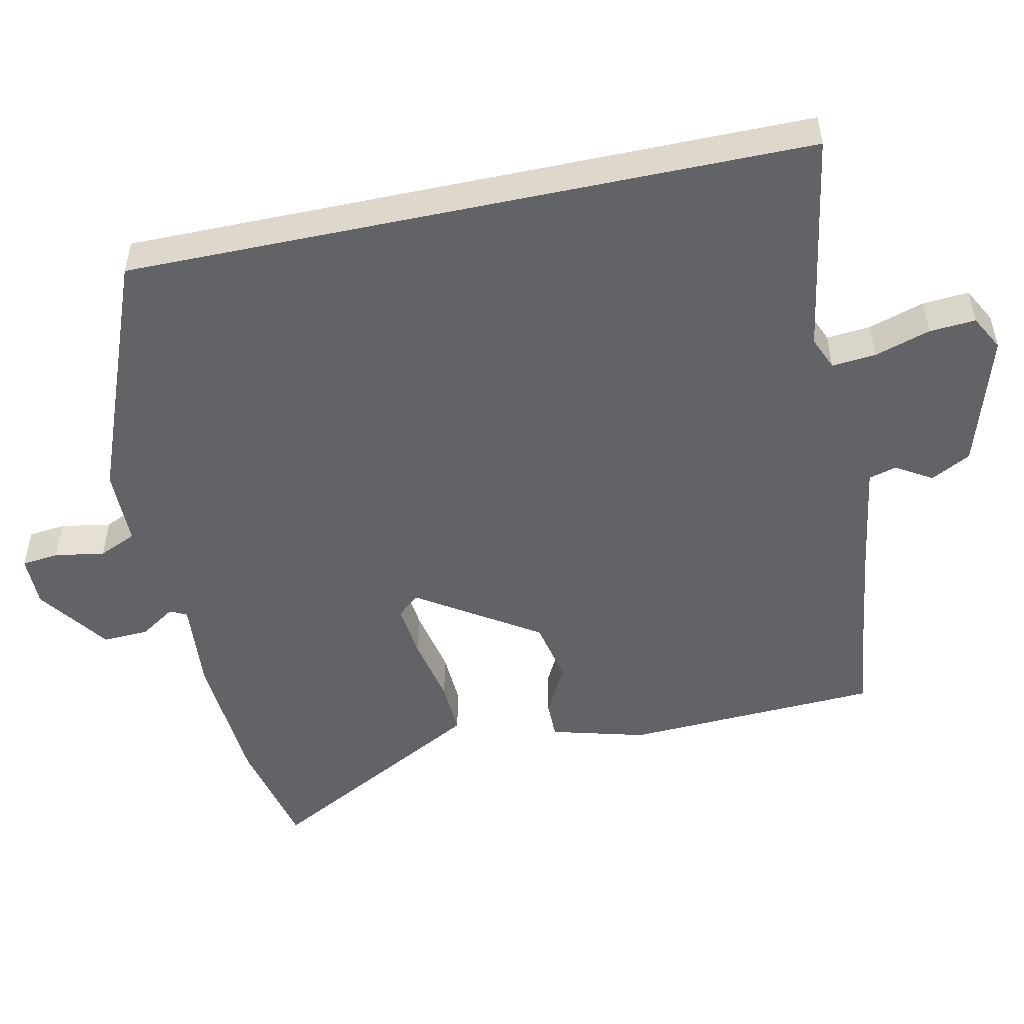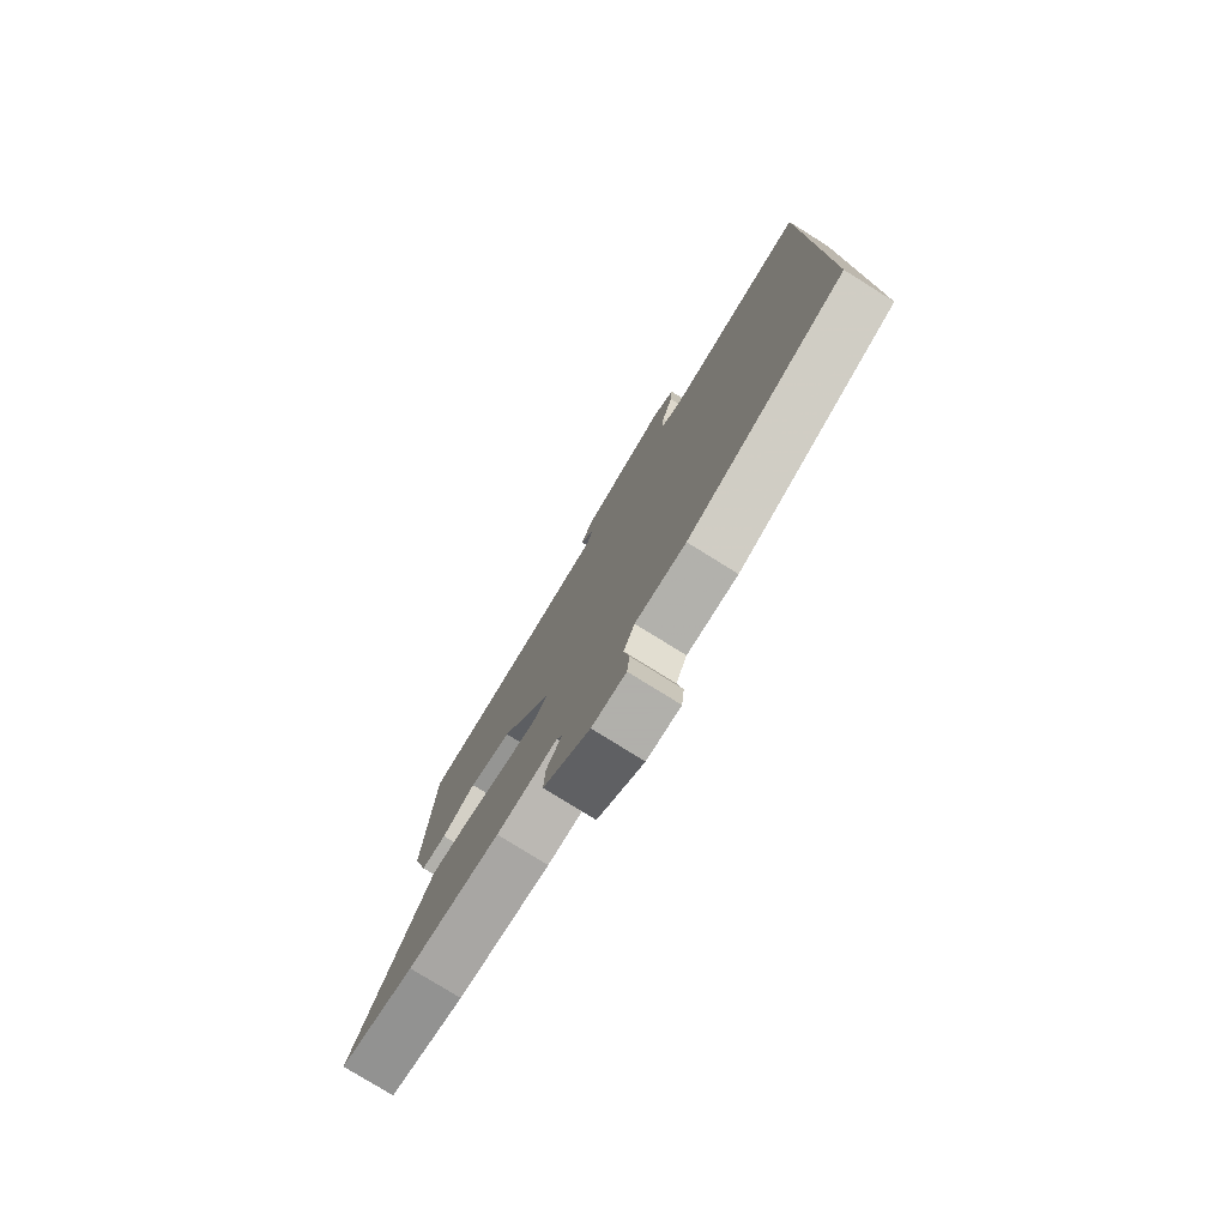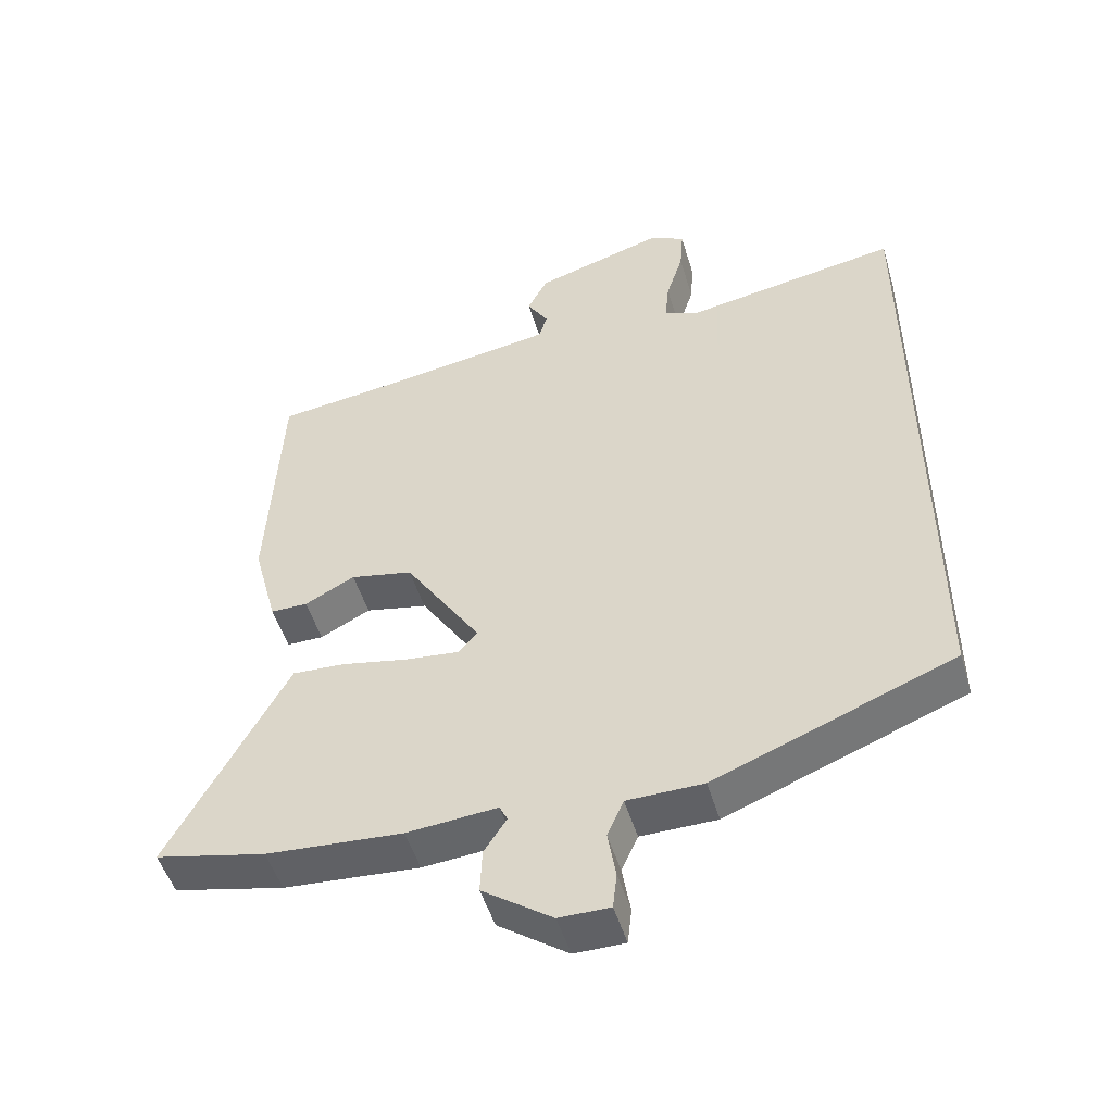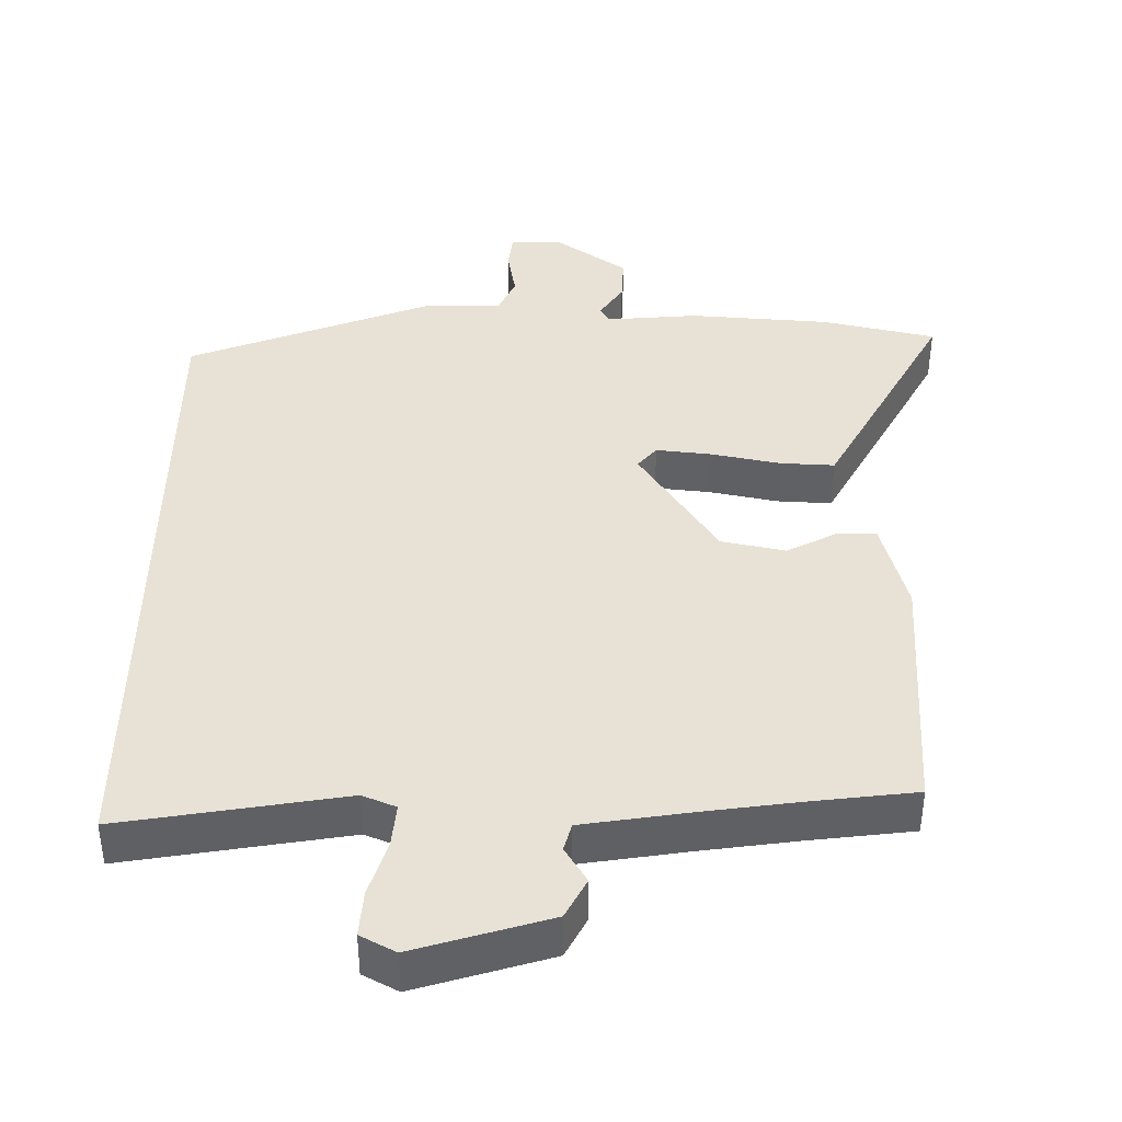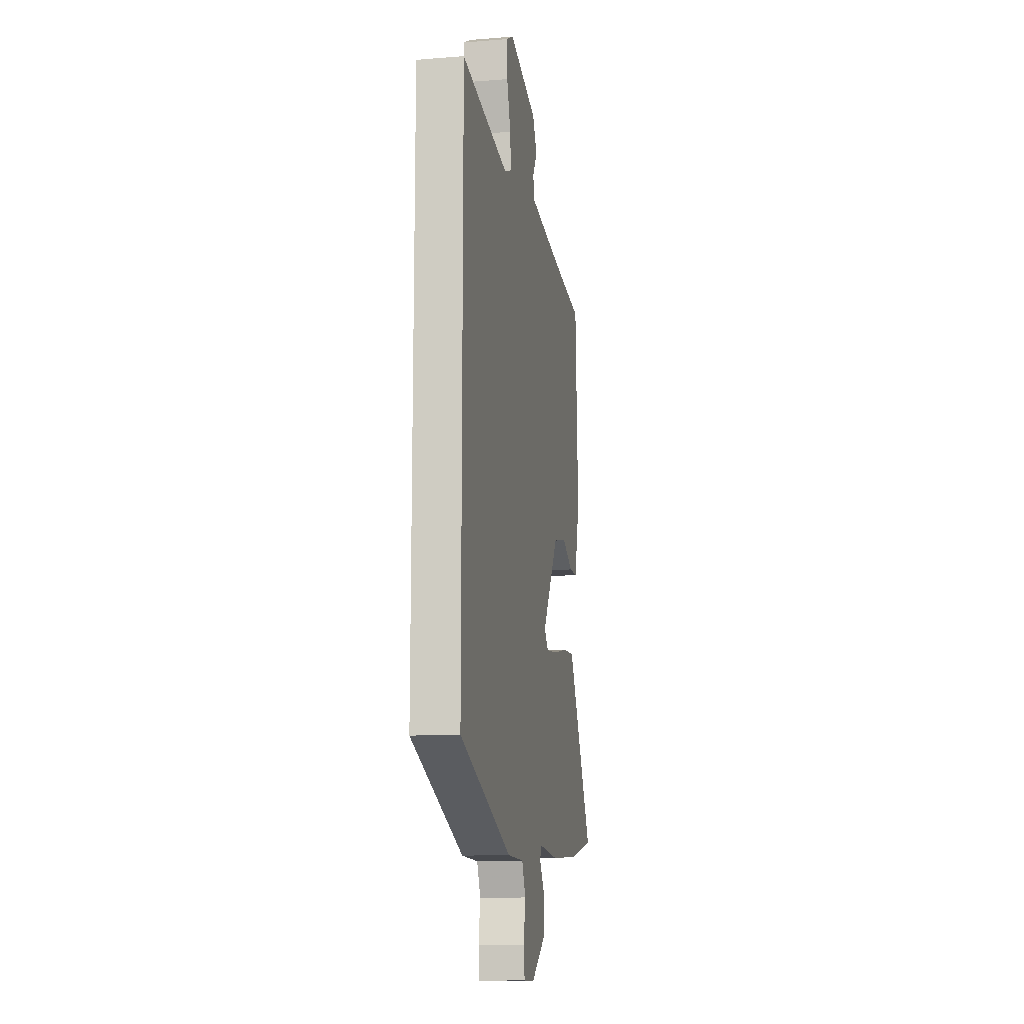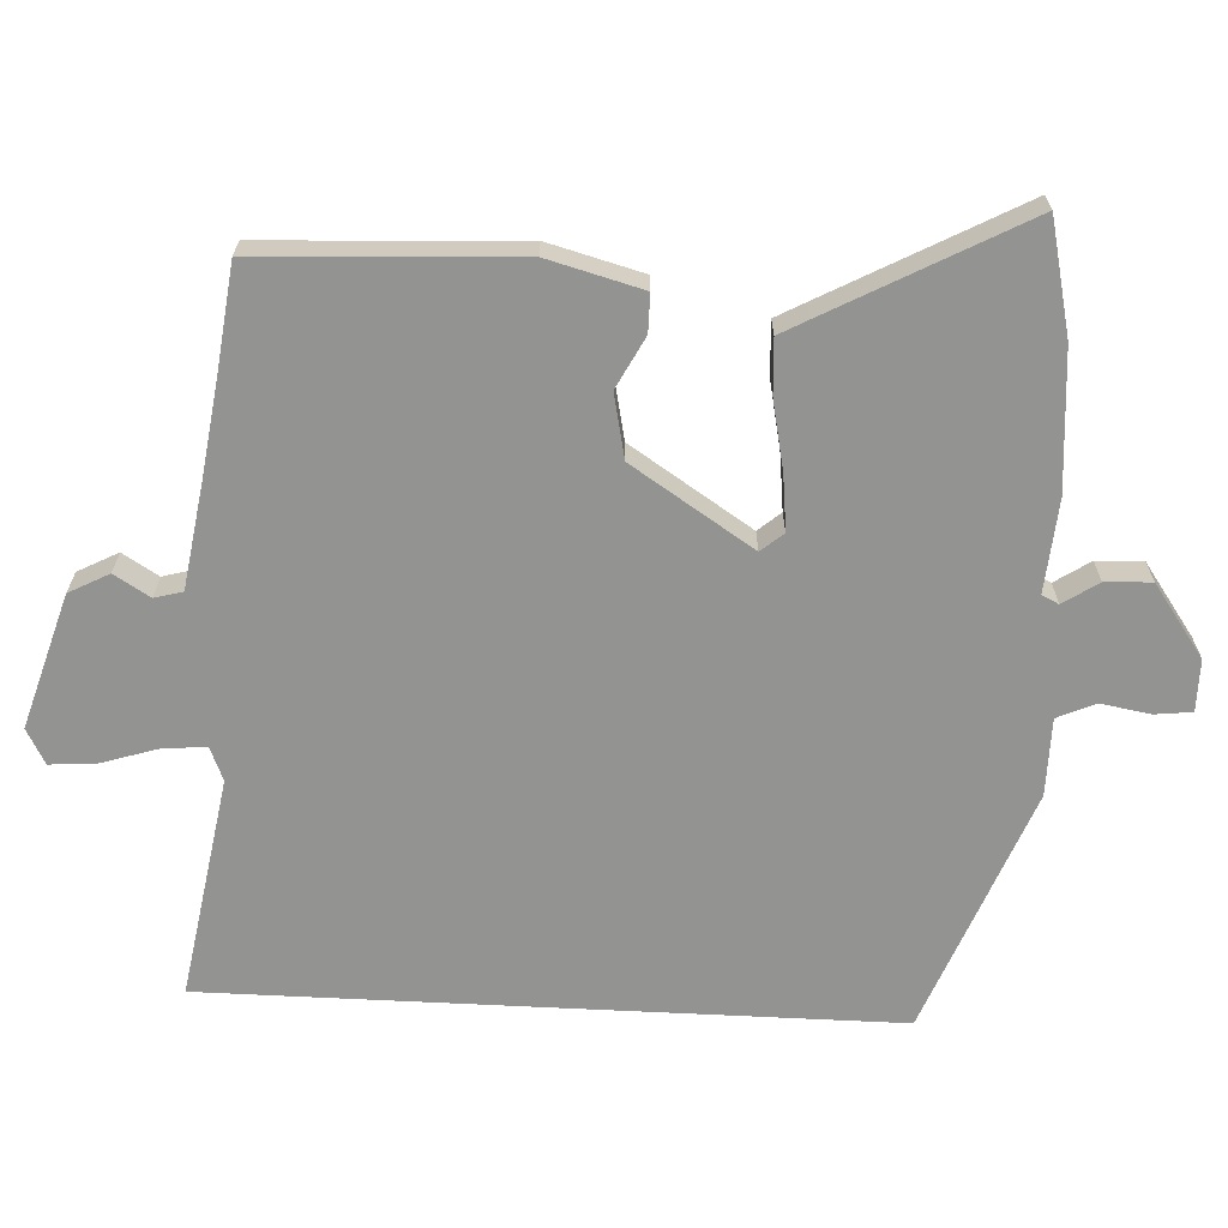
<metadata>
{"format":"obj","ext":"obj","renderer":"f3d","projection":"perspective","resolution":1024,"background":"white","views":[{"elev":-50.9,"azim":-78.0,"up":"+Y"},{"elev":-78.4,"azim":-121.9,"up":"+Z"},{"elev":-50.0,"azim":-163.5,"up":"+Z"},{"elev":40.4,"azim":0.5,"up":"+Y"},{"elev":-12.7,"azim":-79.4,"up":"+Z"},{"elev":-66.6,"azim":87.1,"up":"+Y"}]}
</metadata>
<code>
v 0.37 0.07 0.516
v 0.517 0.07 0.498
v 0.535 0.07 0.133
v 0.499 0.07 -0.002
v 0.445 0.07 -0.002
v 0.372 0.07 0.036
v 0.281 0.07 0.017
v 0.17 0.07 -0.155
v 0.197 0.07 -0.187
v 0.277 0.07 -0.178
v 0.374 0.07 -0.158
v 0.451 0.07 -0.154
v 0.474 0.07 -0.196
v 0.623 0.07 -0.472
v 0.461 0.07 -0.509
v 0.262 0.07 -0.524
v 0.13 0.07 -0.513
v 0.118 0.07 -0.537
v 0.151 0.07 -0.587
v 0.154 0.07 -0.653
v 0.052 0.07 -0.726
v -0.022 0.07 -0.726
v -0.028 0.07 -0.673
v -0.016 0.07 -0.602
v -0.04 0.07 -0.548
v -0.151 0.07 -0.547
v -0.5 0.07 -0.411
v -0.5 0.07 0.563
v -0.183 0.07 0.51
v -0.135 0.07 0.53
v -0.141 0.07 0.593
v -0.166 0.07 0.672
v -0.171 0.07 0.738
v -0.121 0.07 0.765
v 0.07 0.07 0.707
v 0.1 0.07 0.65
v 0.069 0.07 0.599
v 0.08 0.07 0.559
v 0.234 0.07 0.535
v 0.37 0 0.516
v 0.517 0 0.498
v 0.535 0 0.133
v 0.499 0 -0.002
v 0.445 0 -0.002
v 0.372 0 0.036
v 0.281 0 0.017
v 0.17 0 -0.155
v 0.197 0 -0.187
v 0.277 0 -0.178
v 0.374 0 -0.158
v 0.451 0 -0.154
v 0.474 0 -0.196
v 0.623 0 -0.472
v 0.461 0 -0.509
v 0.262 0 -0.524
v 0.13 0 -0.513
v 0.118 0 -0.537
v 0.151 0 -0.587
v 0.154 0 -0.653
v 0.052 0 -0.726
v -0.022 0 -0.726
v -0.028 0 -0.673
v -0.016 0 -0.602
v -0.04 0 -0.548
v -0.151 0 -0.547
v -0.5 0 -0.411
v -0.5 0 0.563
v -0.183 0 0.51
v -0.135 0 0.53
v -0.141 0 0.593
v -0.166 0 0.672
v -0.171 0 0.738
v -0.121 0 0.765
v 0.07 0 0.707
v 0.1 0 0.65
v 0.069 0 0.599
v 0.08 0 0.559
v 0.234 0 0.535
f 35 36 37
f 34 35 37
f 33 34 37
f 32 33 37
f 31 32 37
f 30 31 37 38
f 29 30 38 39
f 27 28 29
f 26 27 29
f 25 26 29
f 29 39 1
f 25 29 1
f 24 25 1
f 22 23 24
f 21 22 24
f 20 21 24
f 19 20 24
f 18 19 24
f 15 16 17
f 14 15 17
f 13 14 17
f 12 13 17
f 11 12 17
f 10 11 17
f 17 18 24
f 10 17 24
f 9 10 24
f 4 5 6
f 3 4 6
f 2 3 6
f 1 2 6
f 1 6 7
f 8 9 24
f 8 24 1
f 1 7 8
f 76 75 74
f 76 74 73
f 76 73 72
f 76 72 71
f 76 71 70
f 77 76 70 69
f 78 77 69 68
f 68 67 66
f 68 66 65
f 68 65 64
f 40 78 68
f 40 68 64
f 40 64 63
f 63 62 61
f 63 61 60
f 63 60 59
f 63 59 58
f 63 58 57
f 56 55 54
f 56 54 53
f 56 53 52
f 56 52 51
f 56 51 50
f 56 50 49
f 63 57 56
f 63 56 49
f 63 49 48
f 45 44 43
f 45 43 42
f 45 42 41
f 45 41 40
f 46 45 40
f 63 48 47
f 40 63 47
f 47 46 40
f 1 40 41 2
f 2 41 42 3
f 3 42 43 4
f 4 43 44 5
f 5 44 45 6
f 6 45 46 7
f 7 46 47 8
f 8 47 48 9
f 9 48 49 10
f 10 49 50 11
f 11 50 51 12
f 12 51 52 13
f 13 52 53 14
f 14 53 54 15
f 15 54 55 16
f 16 55 56 17
f 17 56 57 18
f 18 57 58 19
f 19 58 59 20
f 20 59 60 21
f 21 60 61 22
f 22 61 62 23
f 23 62 63 24
f 24 63 64 25
f 25 64 65 26
f 26 65 66 27
f 27 66 67 28
f 28 67 68 29
f 29 68 69 30
f 30 69 70 31
f 31 70 71 32
f 32 71 72 33
f 33 72 73 34
f 34 73 74 35
f 35 74 75 36
f 36 75 76 37
f 37 76 77 38
f 38 77 78 39
f 39 78 40 1

</code>
